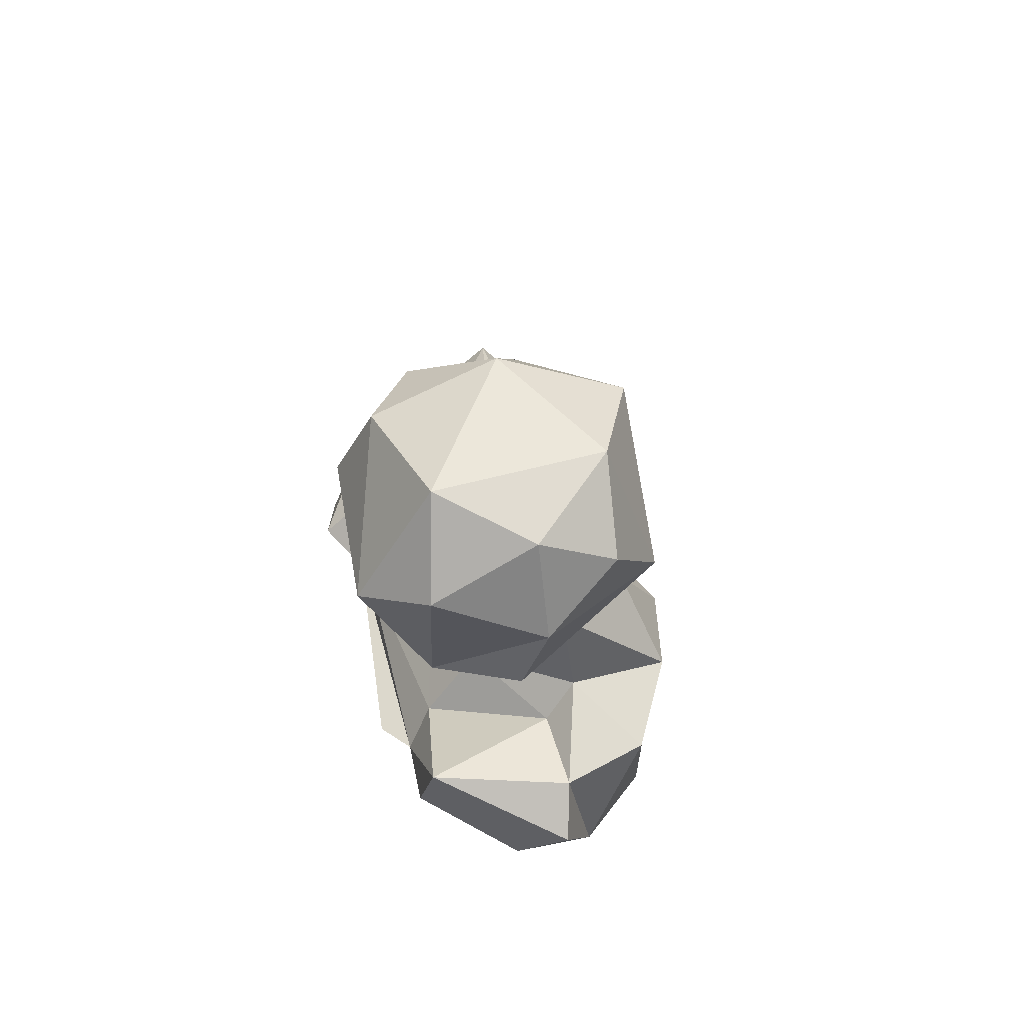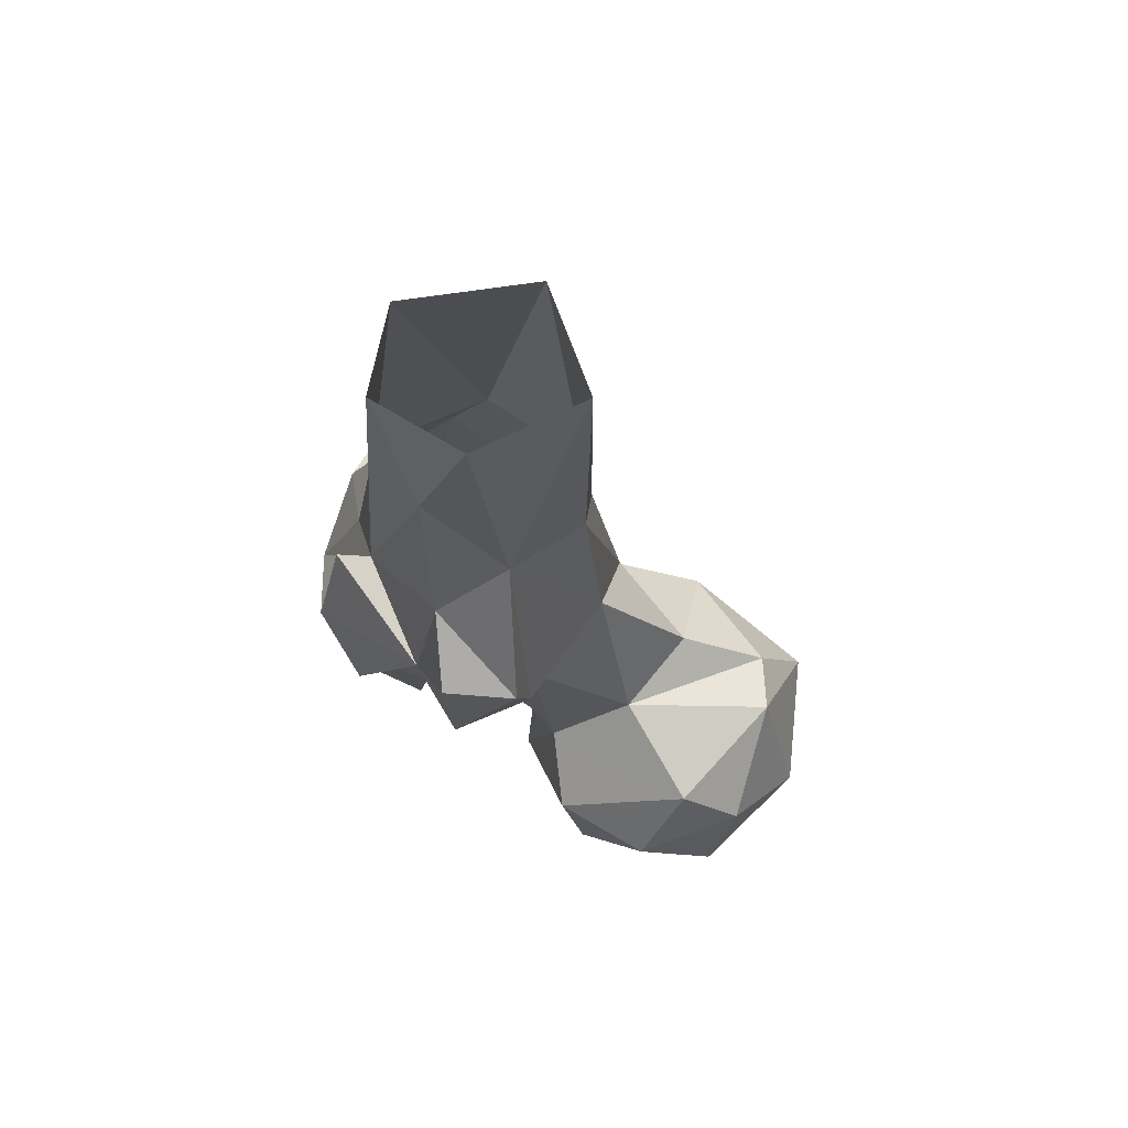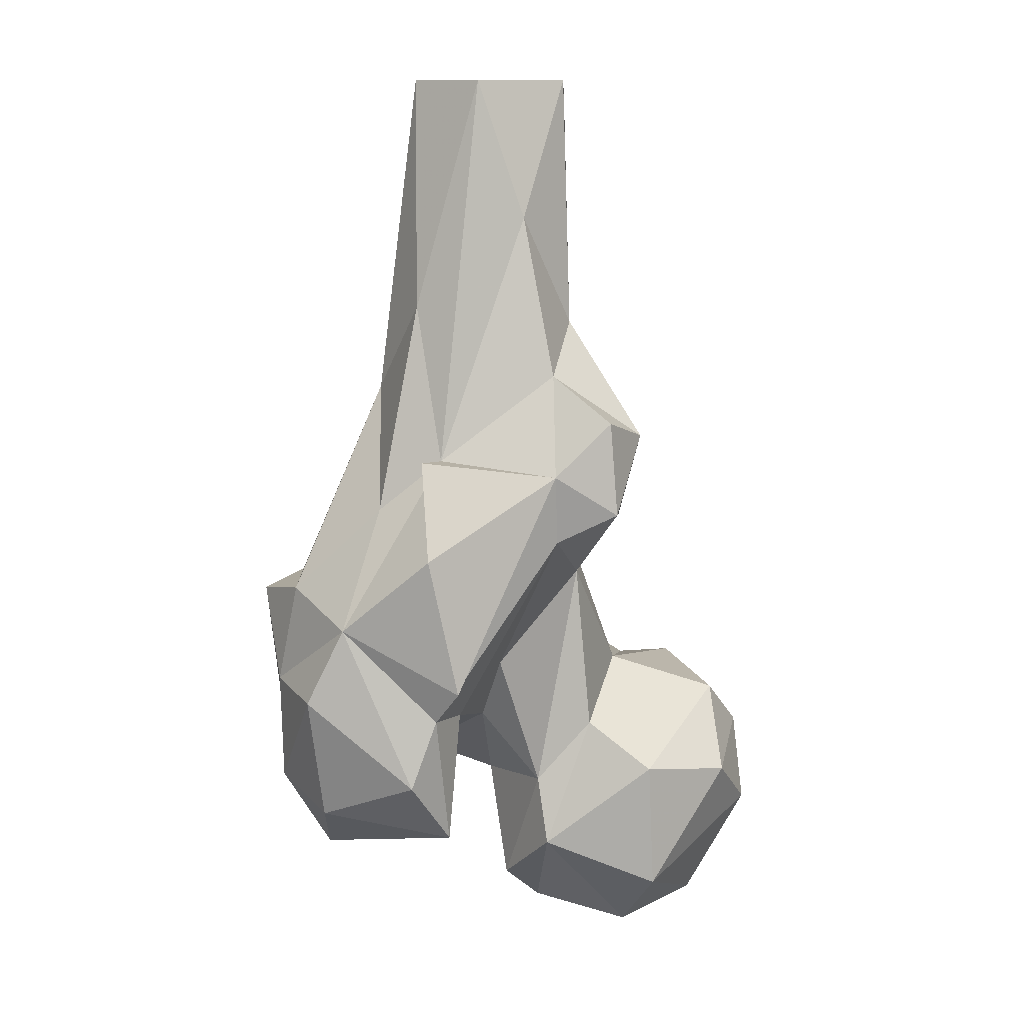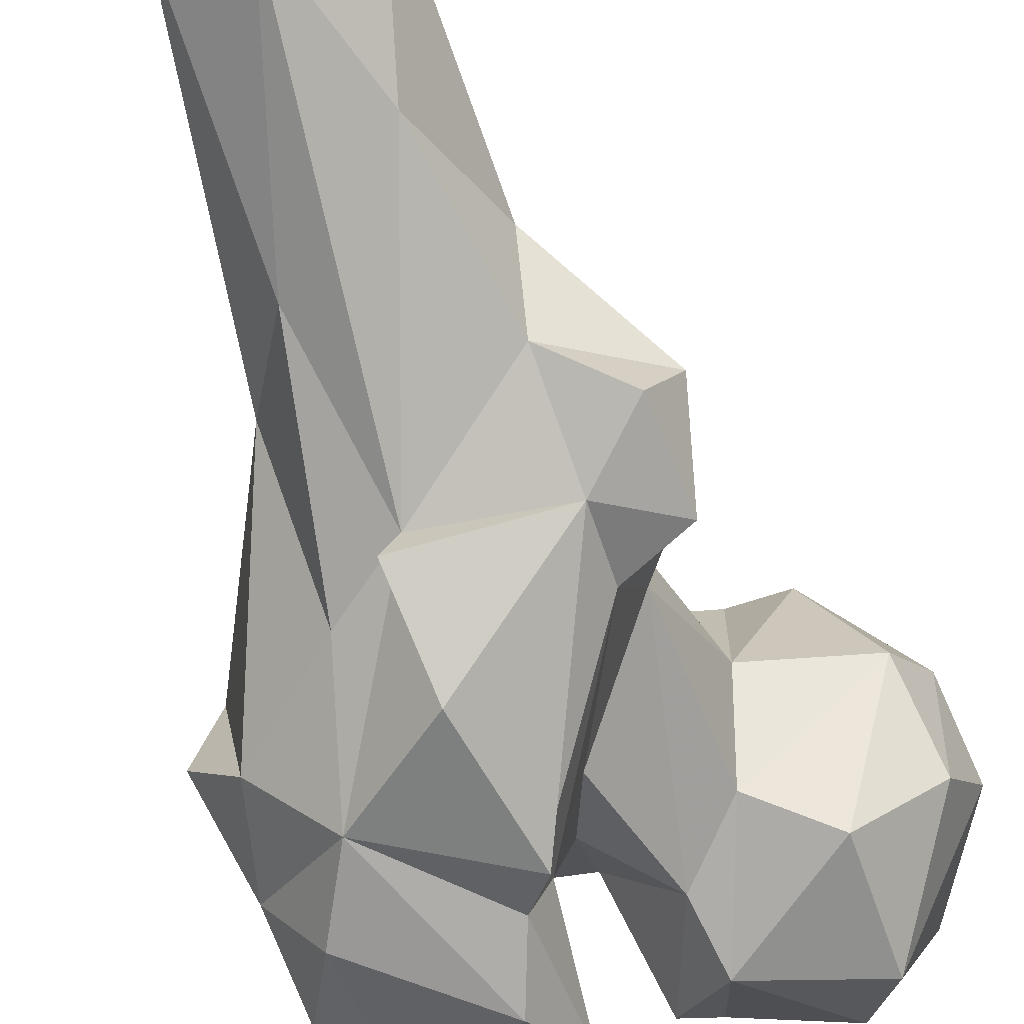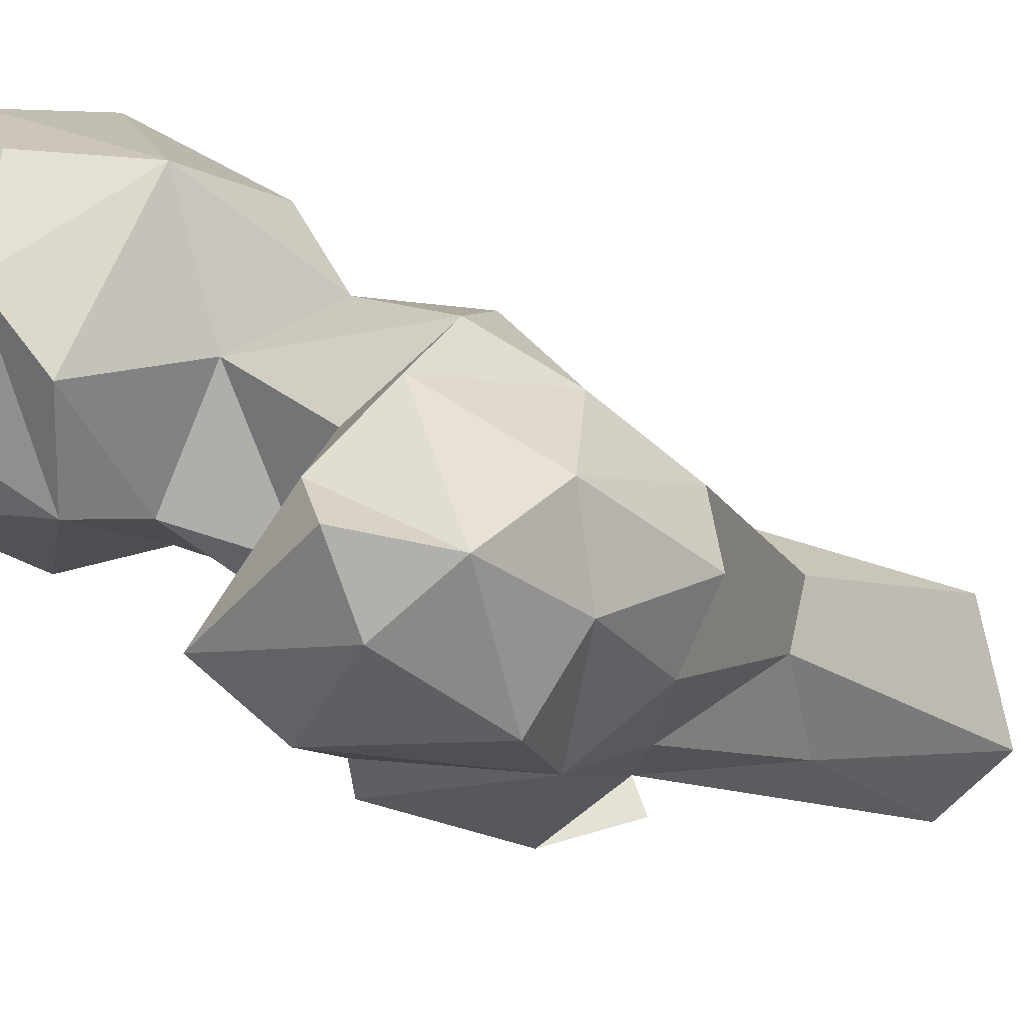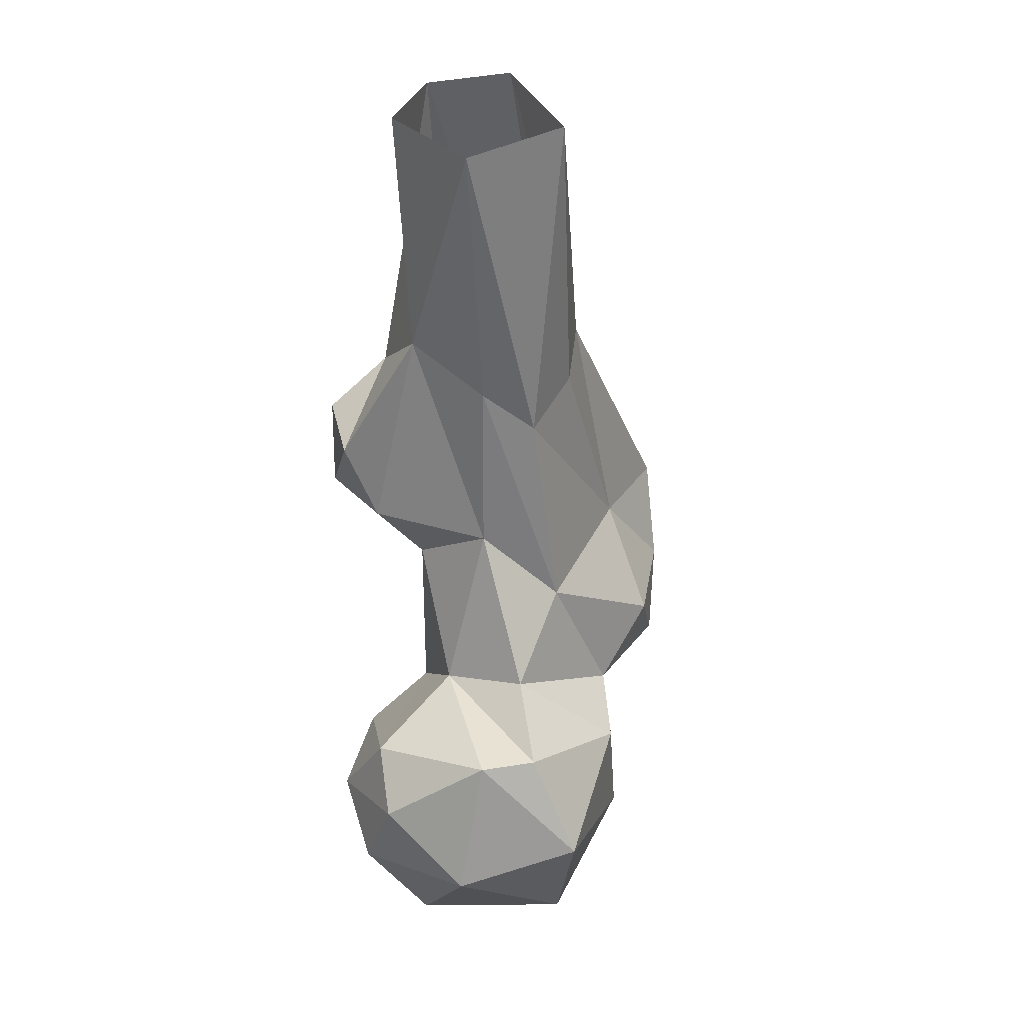
<metadata>
{"format":"obj","ext":"obj","renderer":"f3d","projection":"perspective","resolution":1024,"background":"white","views":[{"elev":-67.3,"azim":134.3,"up":"+Z"},{"elev":66.5,"azim":68.0,"up":"+Z"},{"elev":3.1,"azim":6.1,"up":"+Z"},{"elev":-73.1,"azim":18.1,"up":"+Y"},{"elev":-14.3,"azim":-136.0,"up":"+Y"},{"elev":37.8,"azim":142.8,"up":"+Z"}]}
</metadata>
<code>
v 158.9 222.3 776.8
v 142.9 230 778.9
v 155 239.5 777.1
v 170.2 233.5 780.3
v 138.3 220.1 785.3
v 164.7 212.6 785.7
v 146.5 209.2 793
v 143.8 244.4 782.3
v 155 253.3 788.2
v 134.7 244.4 795.8
v 180.1 230.1 797.9
v 172.9 248.7 801
v 164.2 208.8 806.1
v 144.8 210.9 803.7
v 134.8 225.7 803.2
v 109.7 202.5 794
v 115.7 208.6 797
v 155.1 257.9 806.1
v 131.5 194.2 796.7
v 110.7 192.5 800.7
v 176.6 218.5 804.8
v 129.2 233.7 815.7
v 102.2 200.6 805.8
v 121.8 209.8 808.6
v 126.6 185.7 806.2
v 109.5 219 804.2
v 178.5 235.1 811.3
v 137 245.6 814.5
v 109.3 186 820
v 153.7 211.5 813.7
v 123.4 217.4 808.9
v 135.6 206.6 815.8
v 133.3 193.9 817.3
v 130.4 186.5 817.2
v 99.72 209.7 817.4
v 113.3 228.1 815.7
v 174.2 226.8 818.3
v 165.8 245.5 822.6
v 157 248.6 821.7
v 102.2 197.2 822.7
v 107.2 221.7 826.9
v 115.4 184.9 832
v 134.5 183.5 822.1
v 118.5 232.2 826
v 139.4 199.9 825.4
v 157 223.7 823.8
v 151.6 208.5 840.3
v 150.7 236.5 827.5
v 149.5 193.7 846.1
v 98.54 203.5 837.5
v 137.6 229.9 837.5
v 130.1 180.3 843.7
v 118.2 220.9 841.7
v 147.9 222.2 849.8
v 149.5 190.5 856.8
v 105.8 194 838.3
v 102.9 213.7 839.9
v 130.8 190.1 859.5
v 120.5 191 851.5
v 158.9 205.7 850.3
v 128.4 185.2 859.3
v 159.4 192.8 850.7
v 121.3 213.9 878.4
v 146 219.9 877.8
v 118.6 203.5 872
v 138.4 224 870.3
v 162.7 202 863.6
v 127.8 220.2 874.2
v 158.4 191.8 865.6
v 148.7 194.8 873.3
v 126.2 194.3 884.8
v 150.5 206.1 882.8
v 143.8 195.7 899.4
v 136.6 192.5 921.3
v 148.4 219.5 922.6
v 125.2 200.1 922.7
v 149.7 201.4 922.5
v 130 220.4 922.6
f 66 78 75
f 72 75 77
f 63 65 76
f 63 78 68
f 64 75 72
f 65 71 76
f 64 66 75
f 70 72 73
f 54 64 72
f 67 72 70
f 67 70 69
f 54 72 60
f 60 72 67
f 55 70 58
f 53 68 66
f 55 62 69
f 72 77 73
f 51 66 64
f 63 76 78
f 53 57 63
f 71 74 76
f 49 62 55
f 62 67 69
f 56 59 65
f 50 56 57
f 52 55 61
f 52 61 58
f 42 59 56
f 42 58 59
f 44 53 51
f 46 54 47
f 41 57 53
f 12 18 38
f 26 41 36
f 45 47 49
f 58 73 74
f 35 50 57
f 51 53 66
f 34 55 43
f 39 48 46
f 15 32 31
f 34 43 42
f 36 41 44
f 35 57 41
f 35 40 50
f 22 48 28
f 10 22 28
f 42 52 58
f 73 77 74
f 37 38 46
f 58 70 73
f 6 11 21
f 30 37 46
f 14 45 32
f 32 45 33
f 22 44 51
f 18 28 39
f 14 30 47
f 25 42 29
f 13 37 30
f 15 31 36
f 23 40 35
f 6 13 7
f 25 34 42
f 48 51 54
f 1 6 7
f 34 49 55
f 13 21 37
f 26 35 41
f 59 71 65
f 24 31 32
f 33 45 49
f 5 14 15
f 18 39 38
f 12 38 27
f 40 42 56
f 15 36 22
f 56 65 57
f 19 33 34
f 17 31 24
f 21 27 37
f 42 43 52
f 5 15 10
f 41 53 44
f 19 34 25
f 23 35 26
f 23 29 40
f 8 10 9
f 11 12 27
f 57 65 63
f 20 29 23
f 26 36 31
f 17 26 31
f 47 54 60
f 1 4 6
f 51 64 54
f 7 30 14
f 55 69 70
f 2 8 3
f 17 23 26
f 17 24 19
f 10 28 18
f 11 27 21
f 60 67 62
f 47 60 49
f 19 25 20
f 43 55 52
f 16 23 17
f 16 19 20
f 20 25 29
f 9 10 18
f 1 2 3
f 5 7 14
f 33 49 34
f 24 32 33
f 16 17 19
f 2 10 8
f 6 21 13
f 66 68 78
f 16 20 23
f 22 36 44
f 55 58 61
f 2 5 10
f 14 47 45
f 49 60 62
f 10 15 22
f 58 74 71
f 27 38 37
f 14 32 15
f 7 13 30
f 3 8 9
f 22 51 48
f 29 42 40
f 46 48 54
f 2 7 5
f 4 11 6
f 3 9 4
f 28 48 39
f 1 3 4
f 4 9 12
f 1 7 2
f 9 18 12
f 53 63 68
f 4 12 11
f 38 39 46
f 30 46 47
f 40 56 50
f 58 71 59
f 19 24 33

</code>
